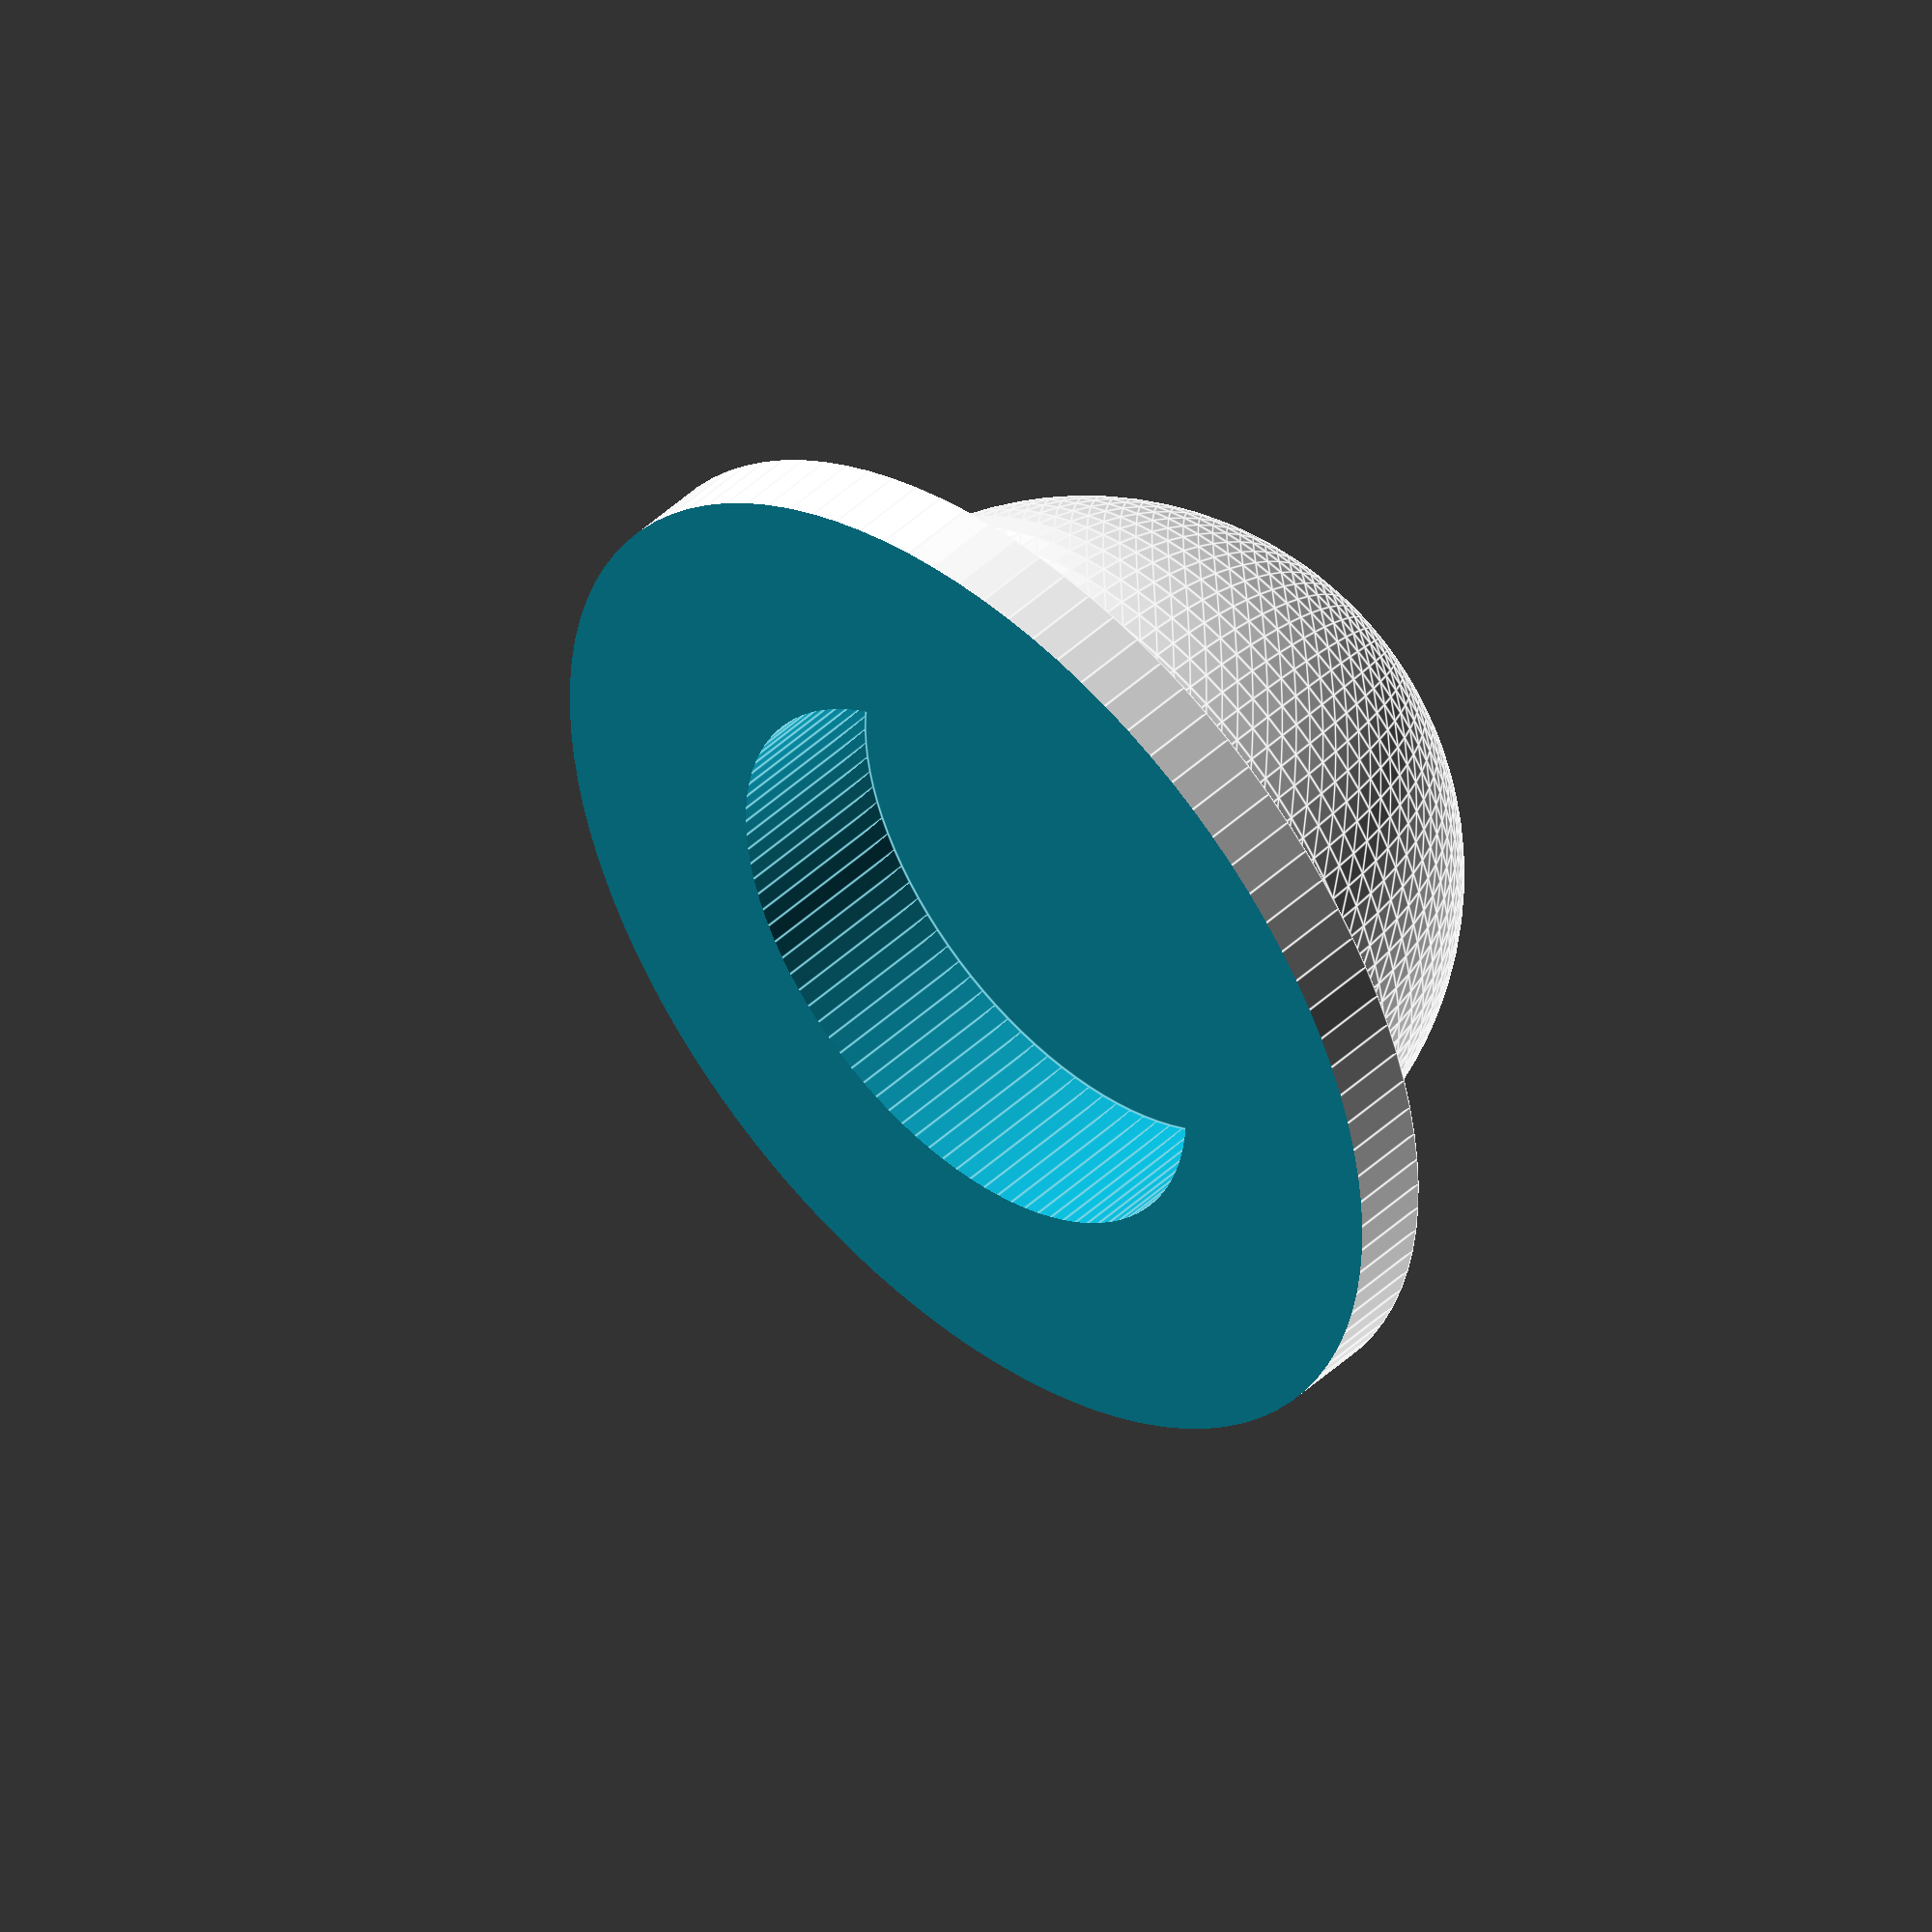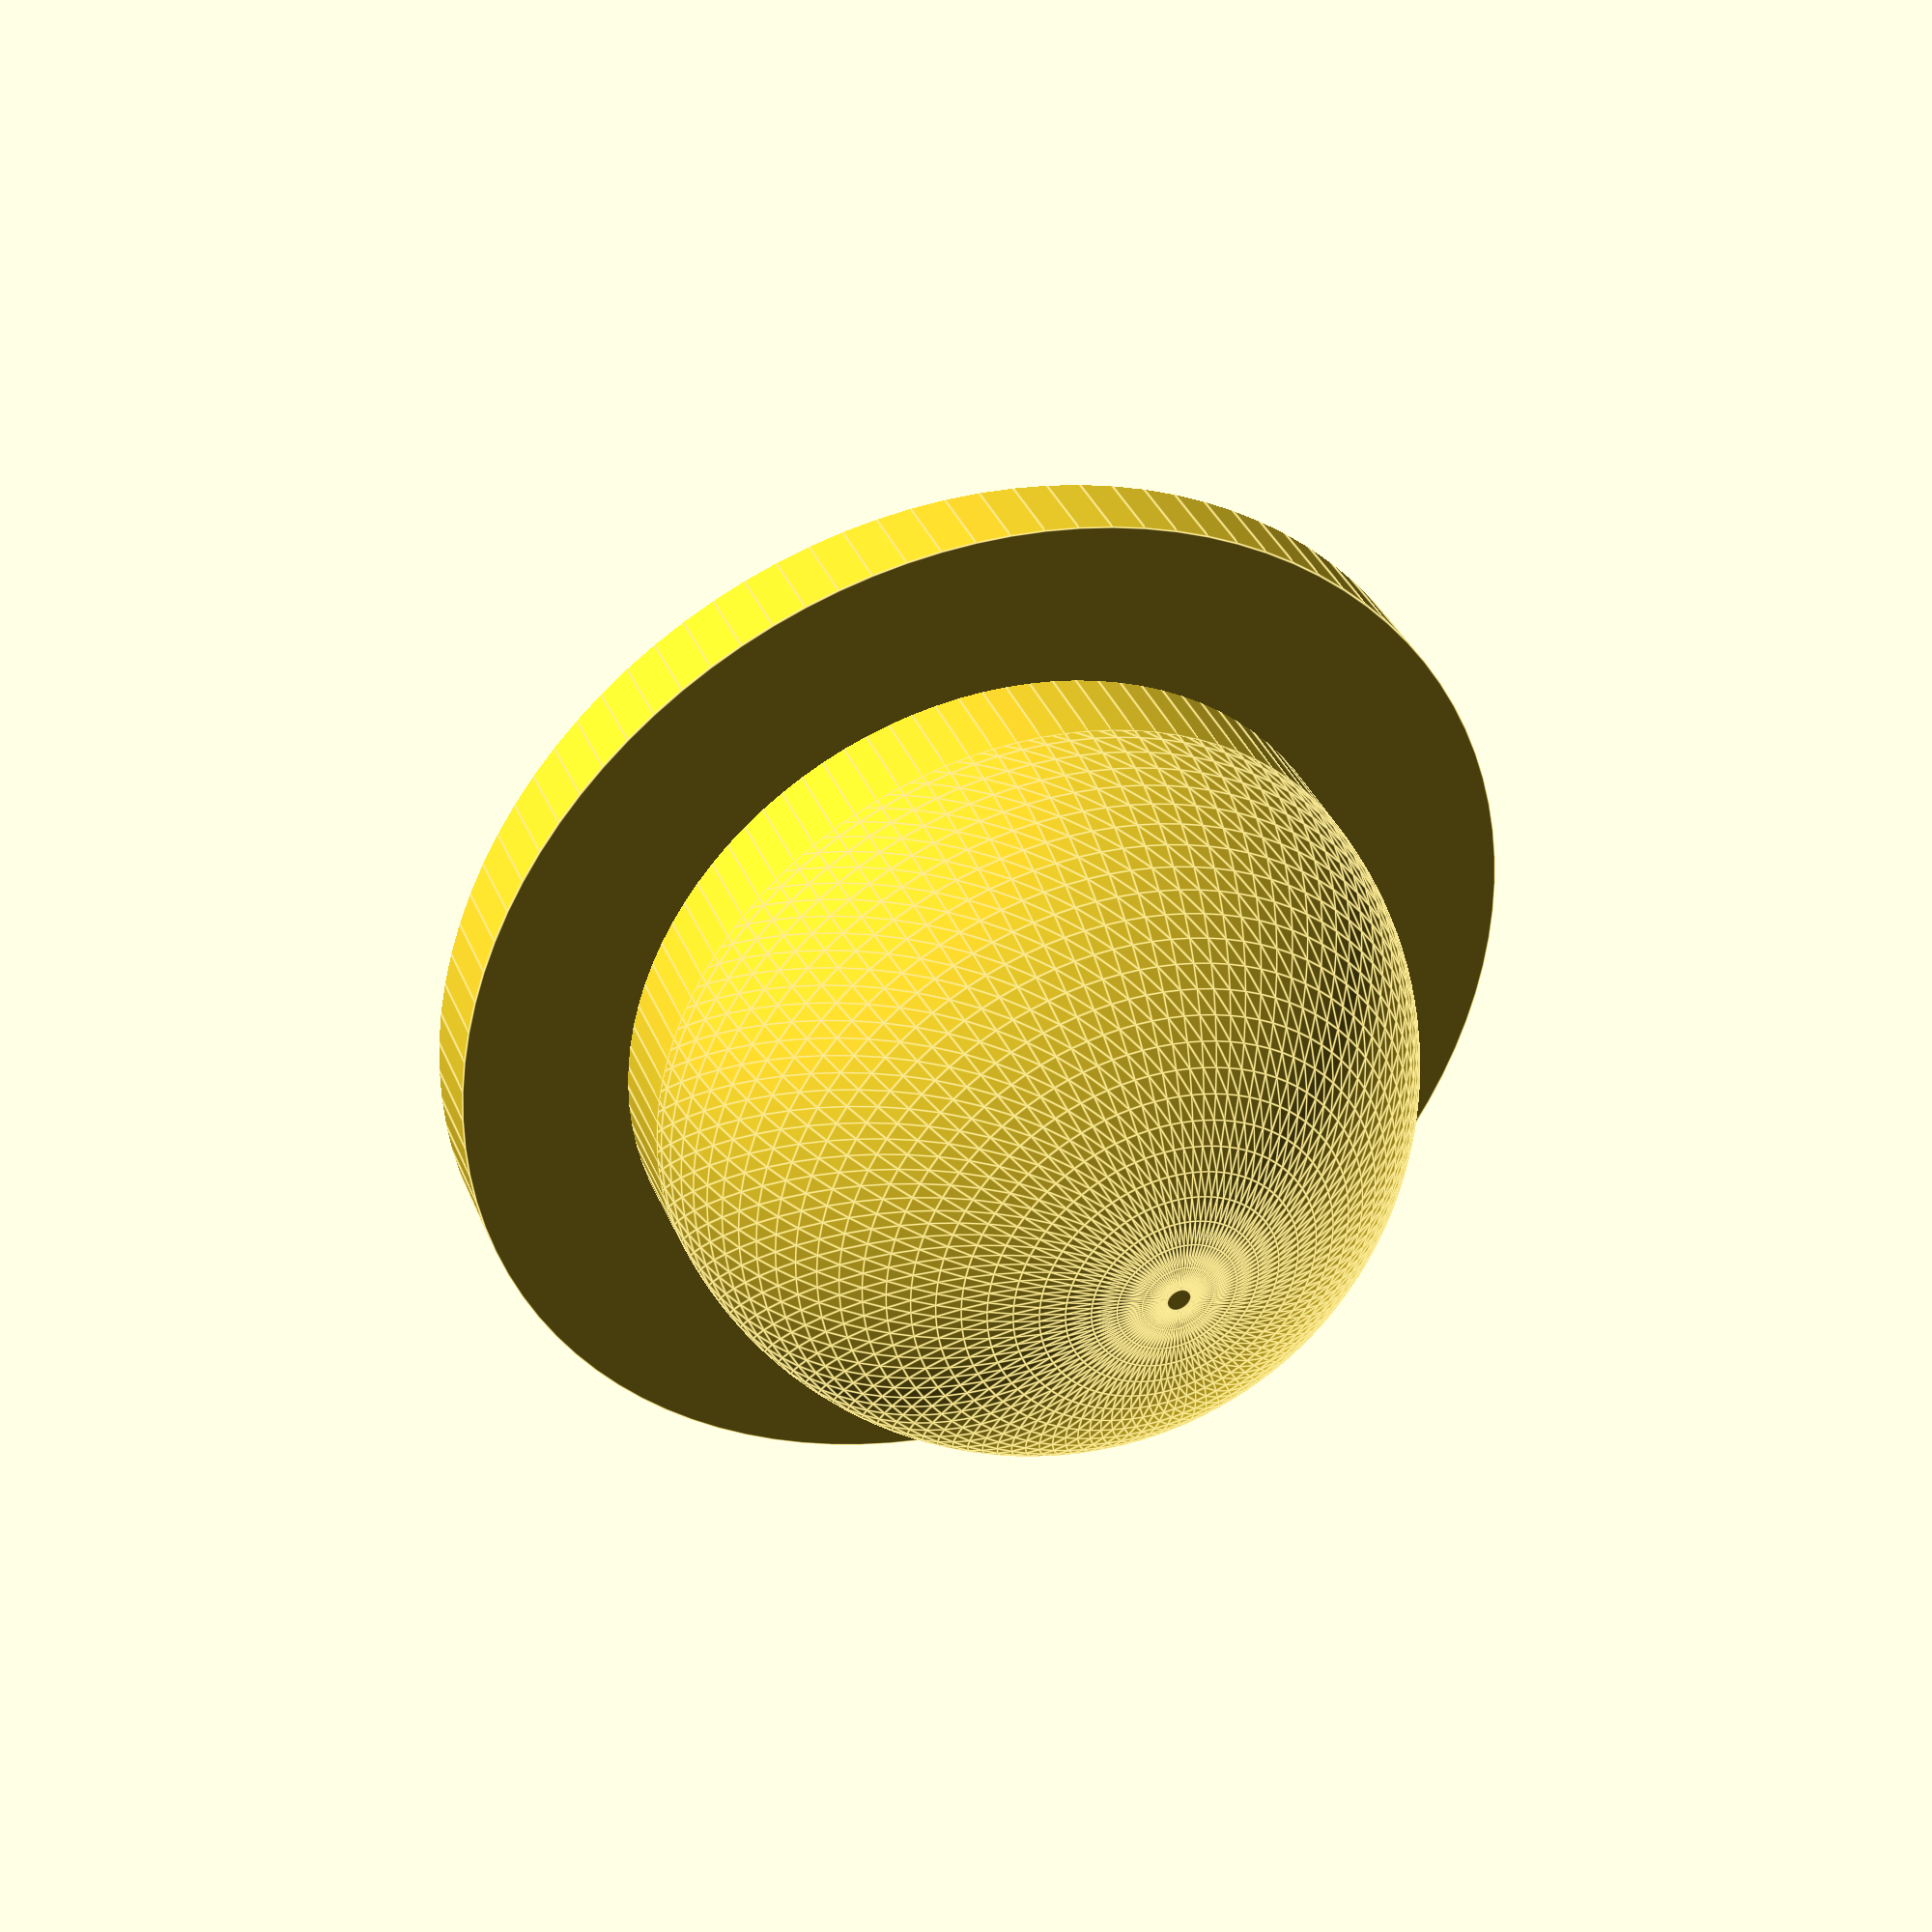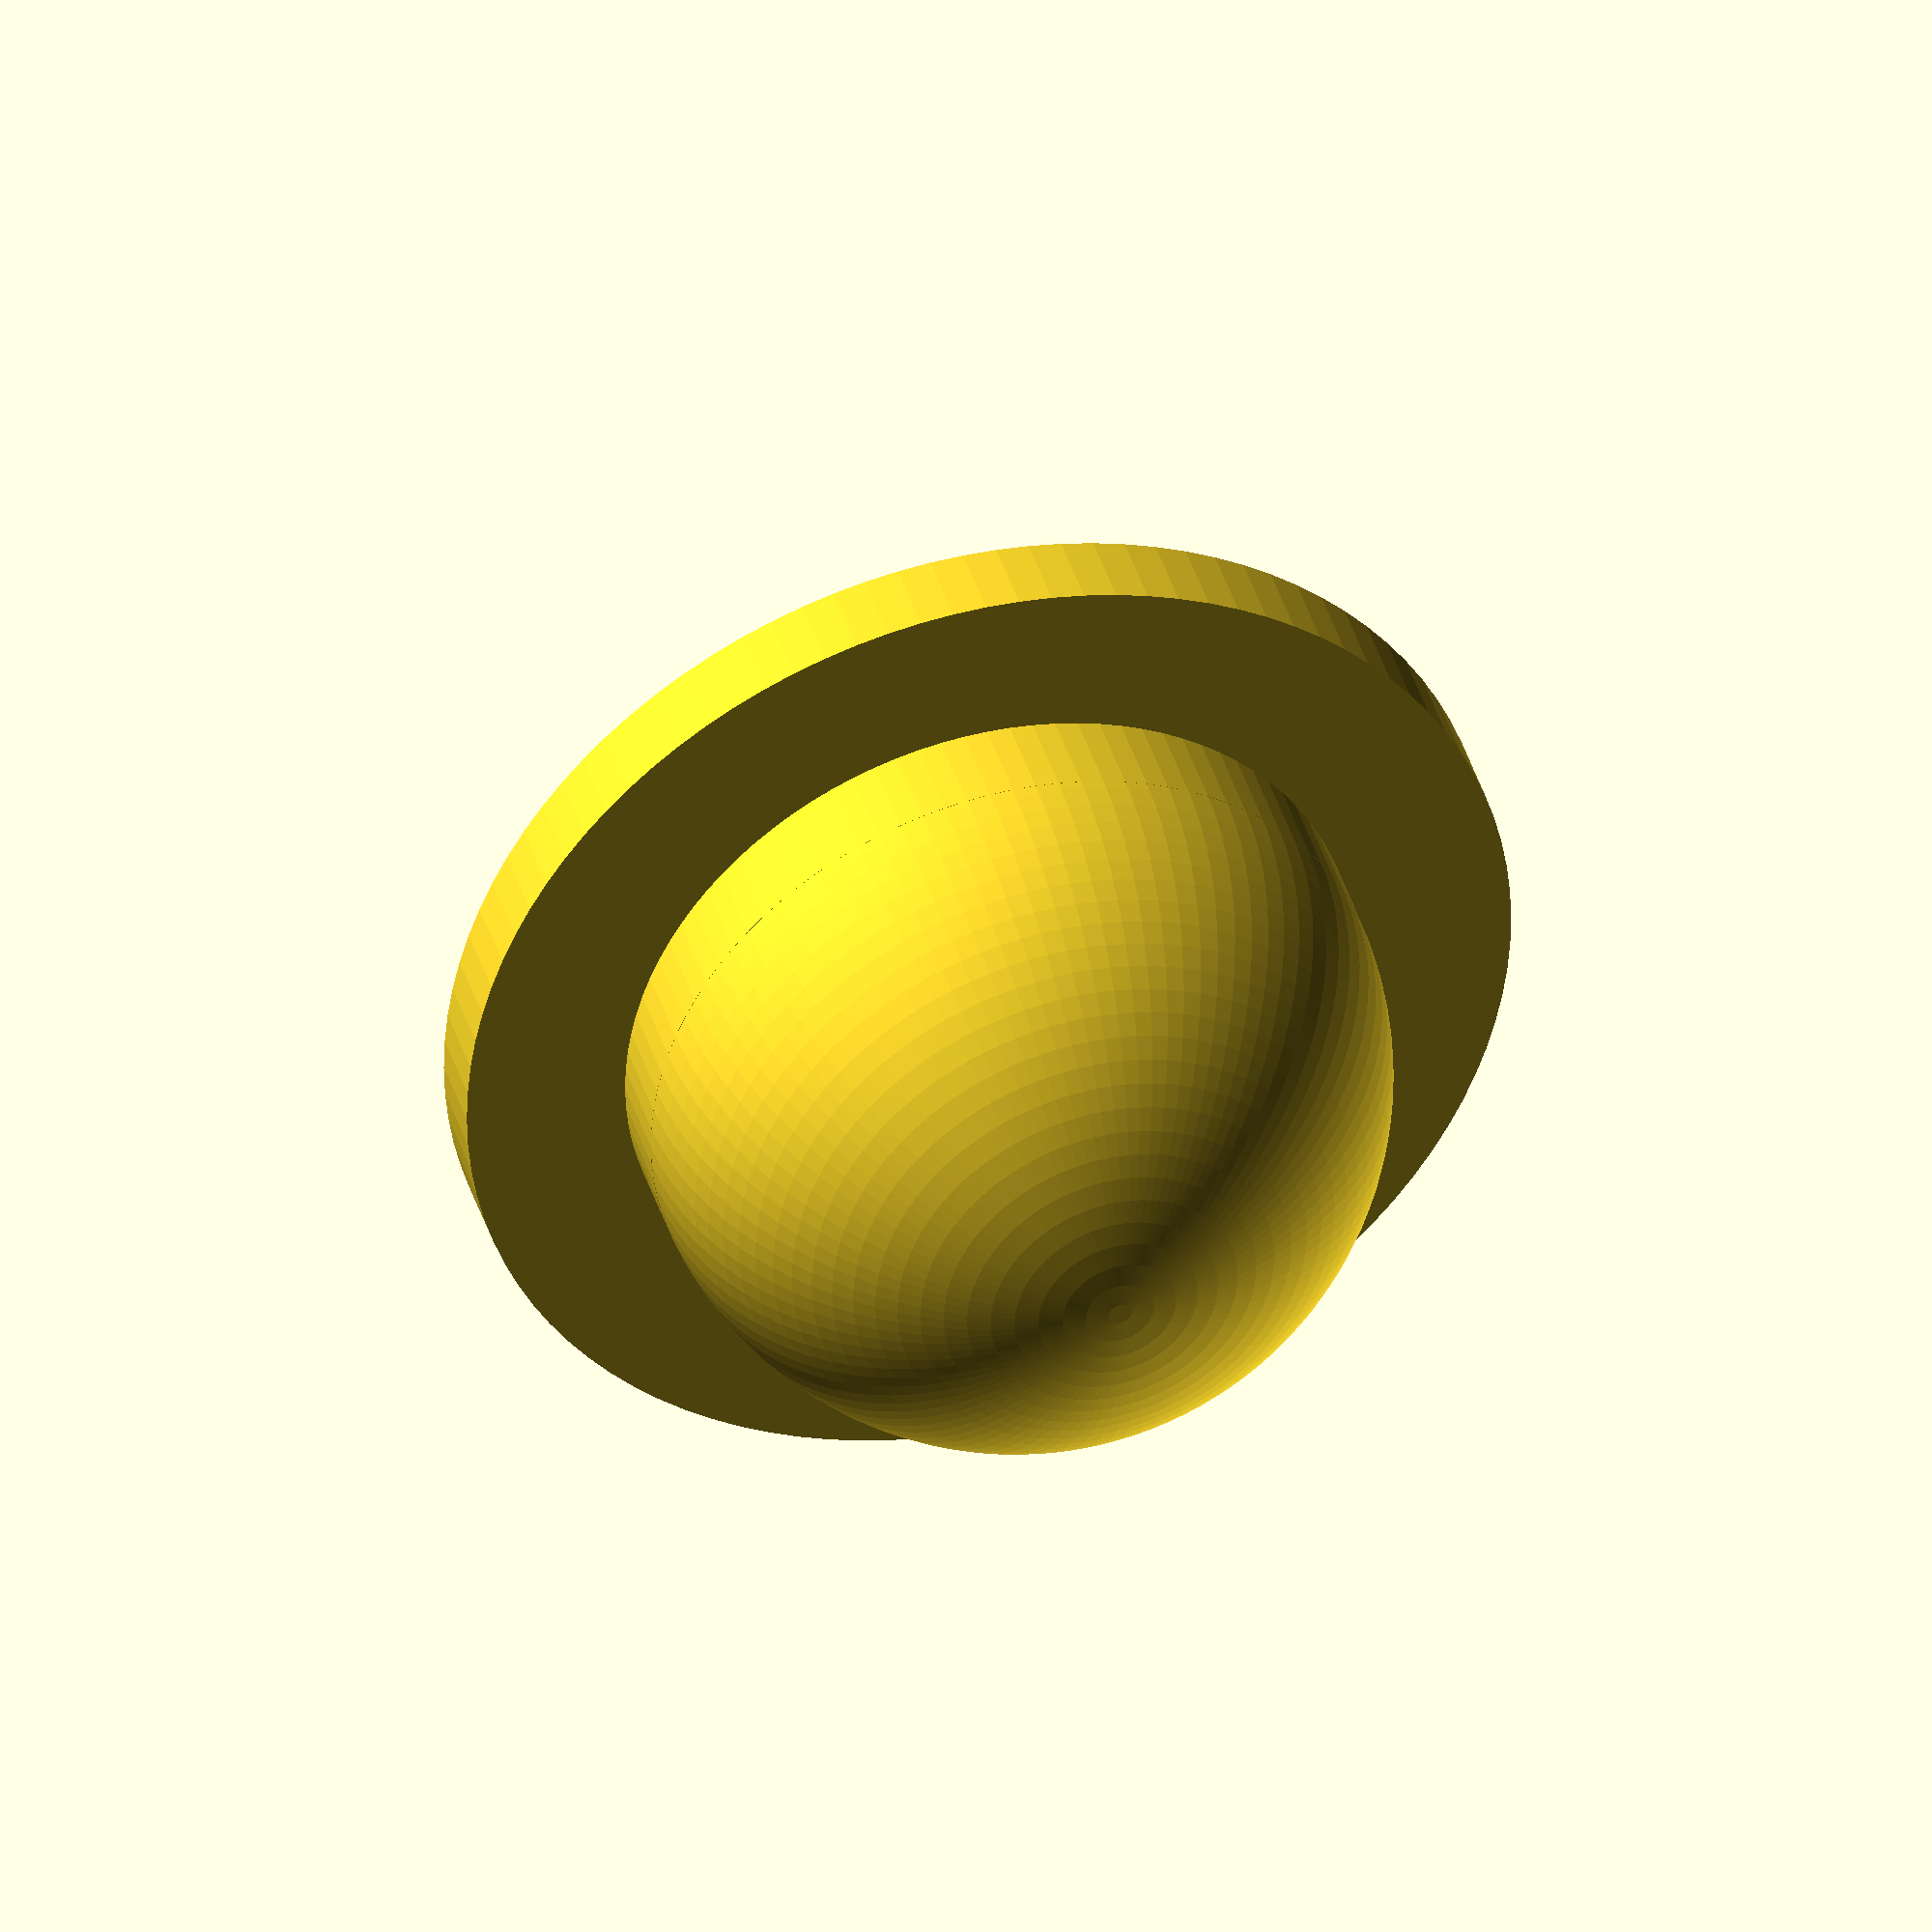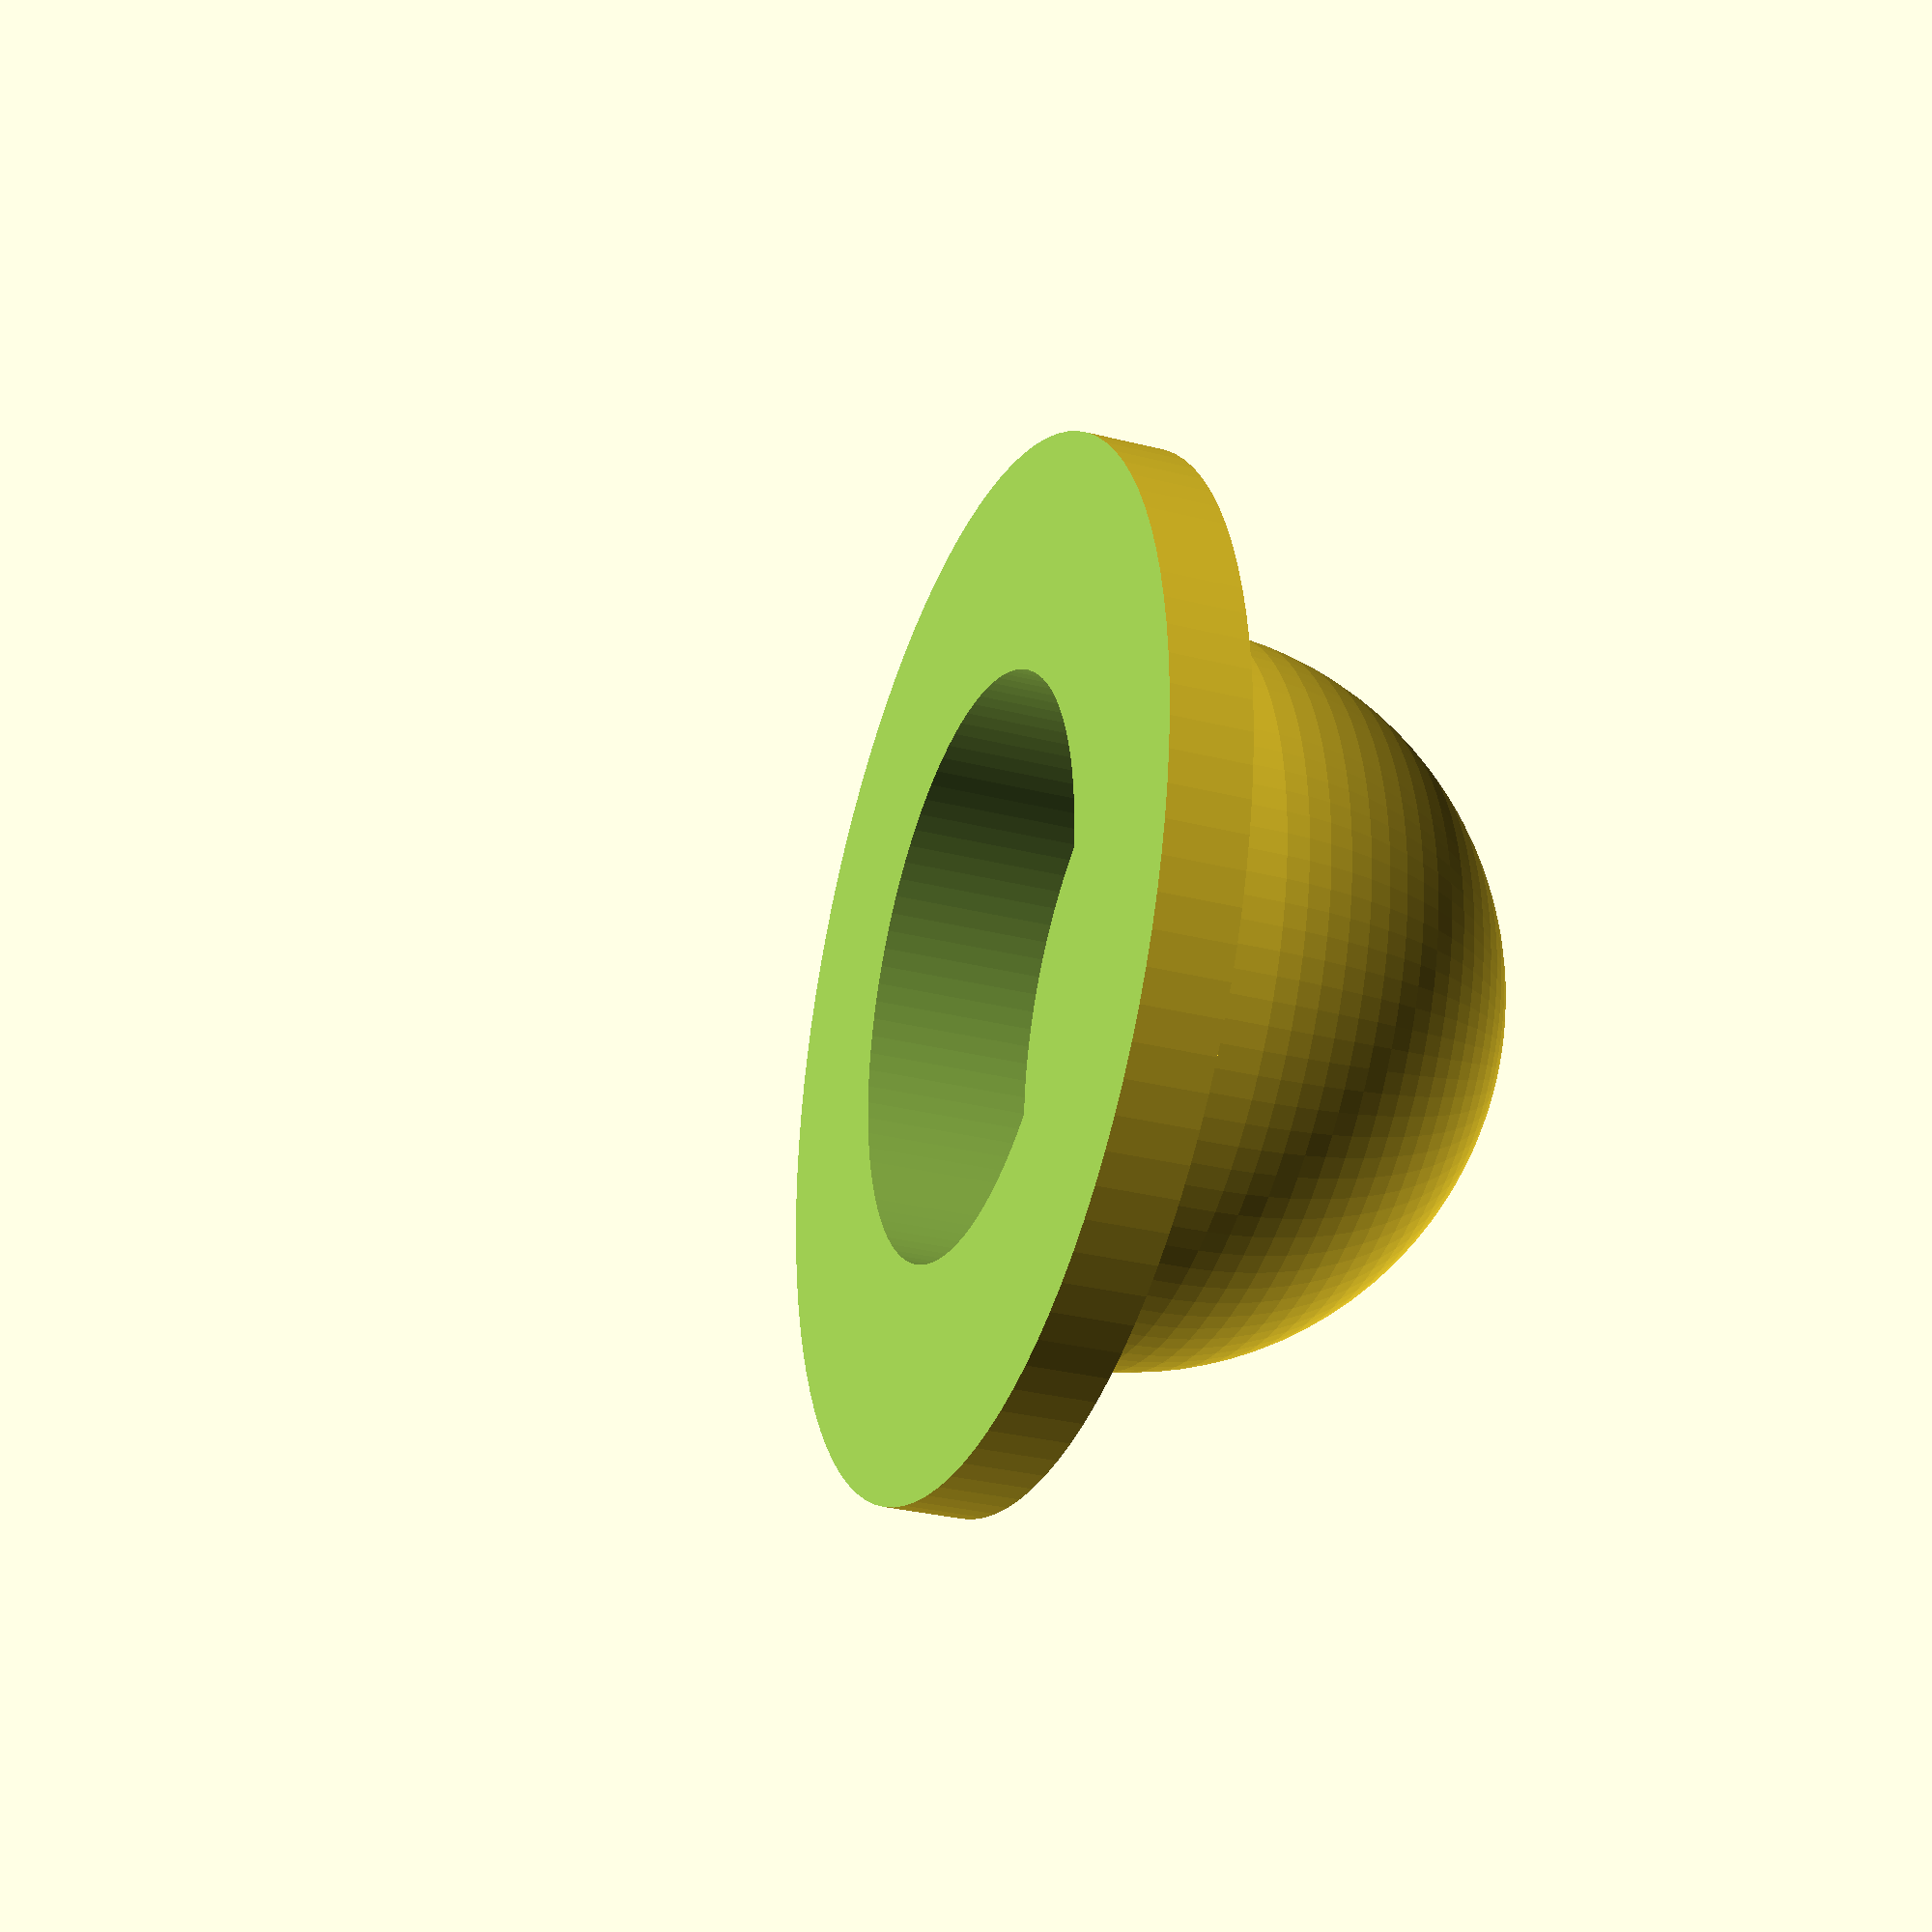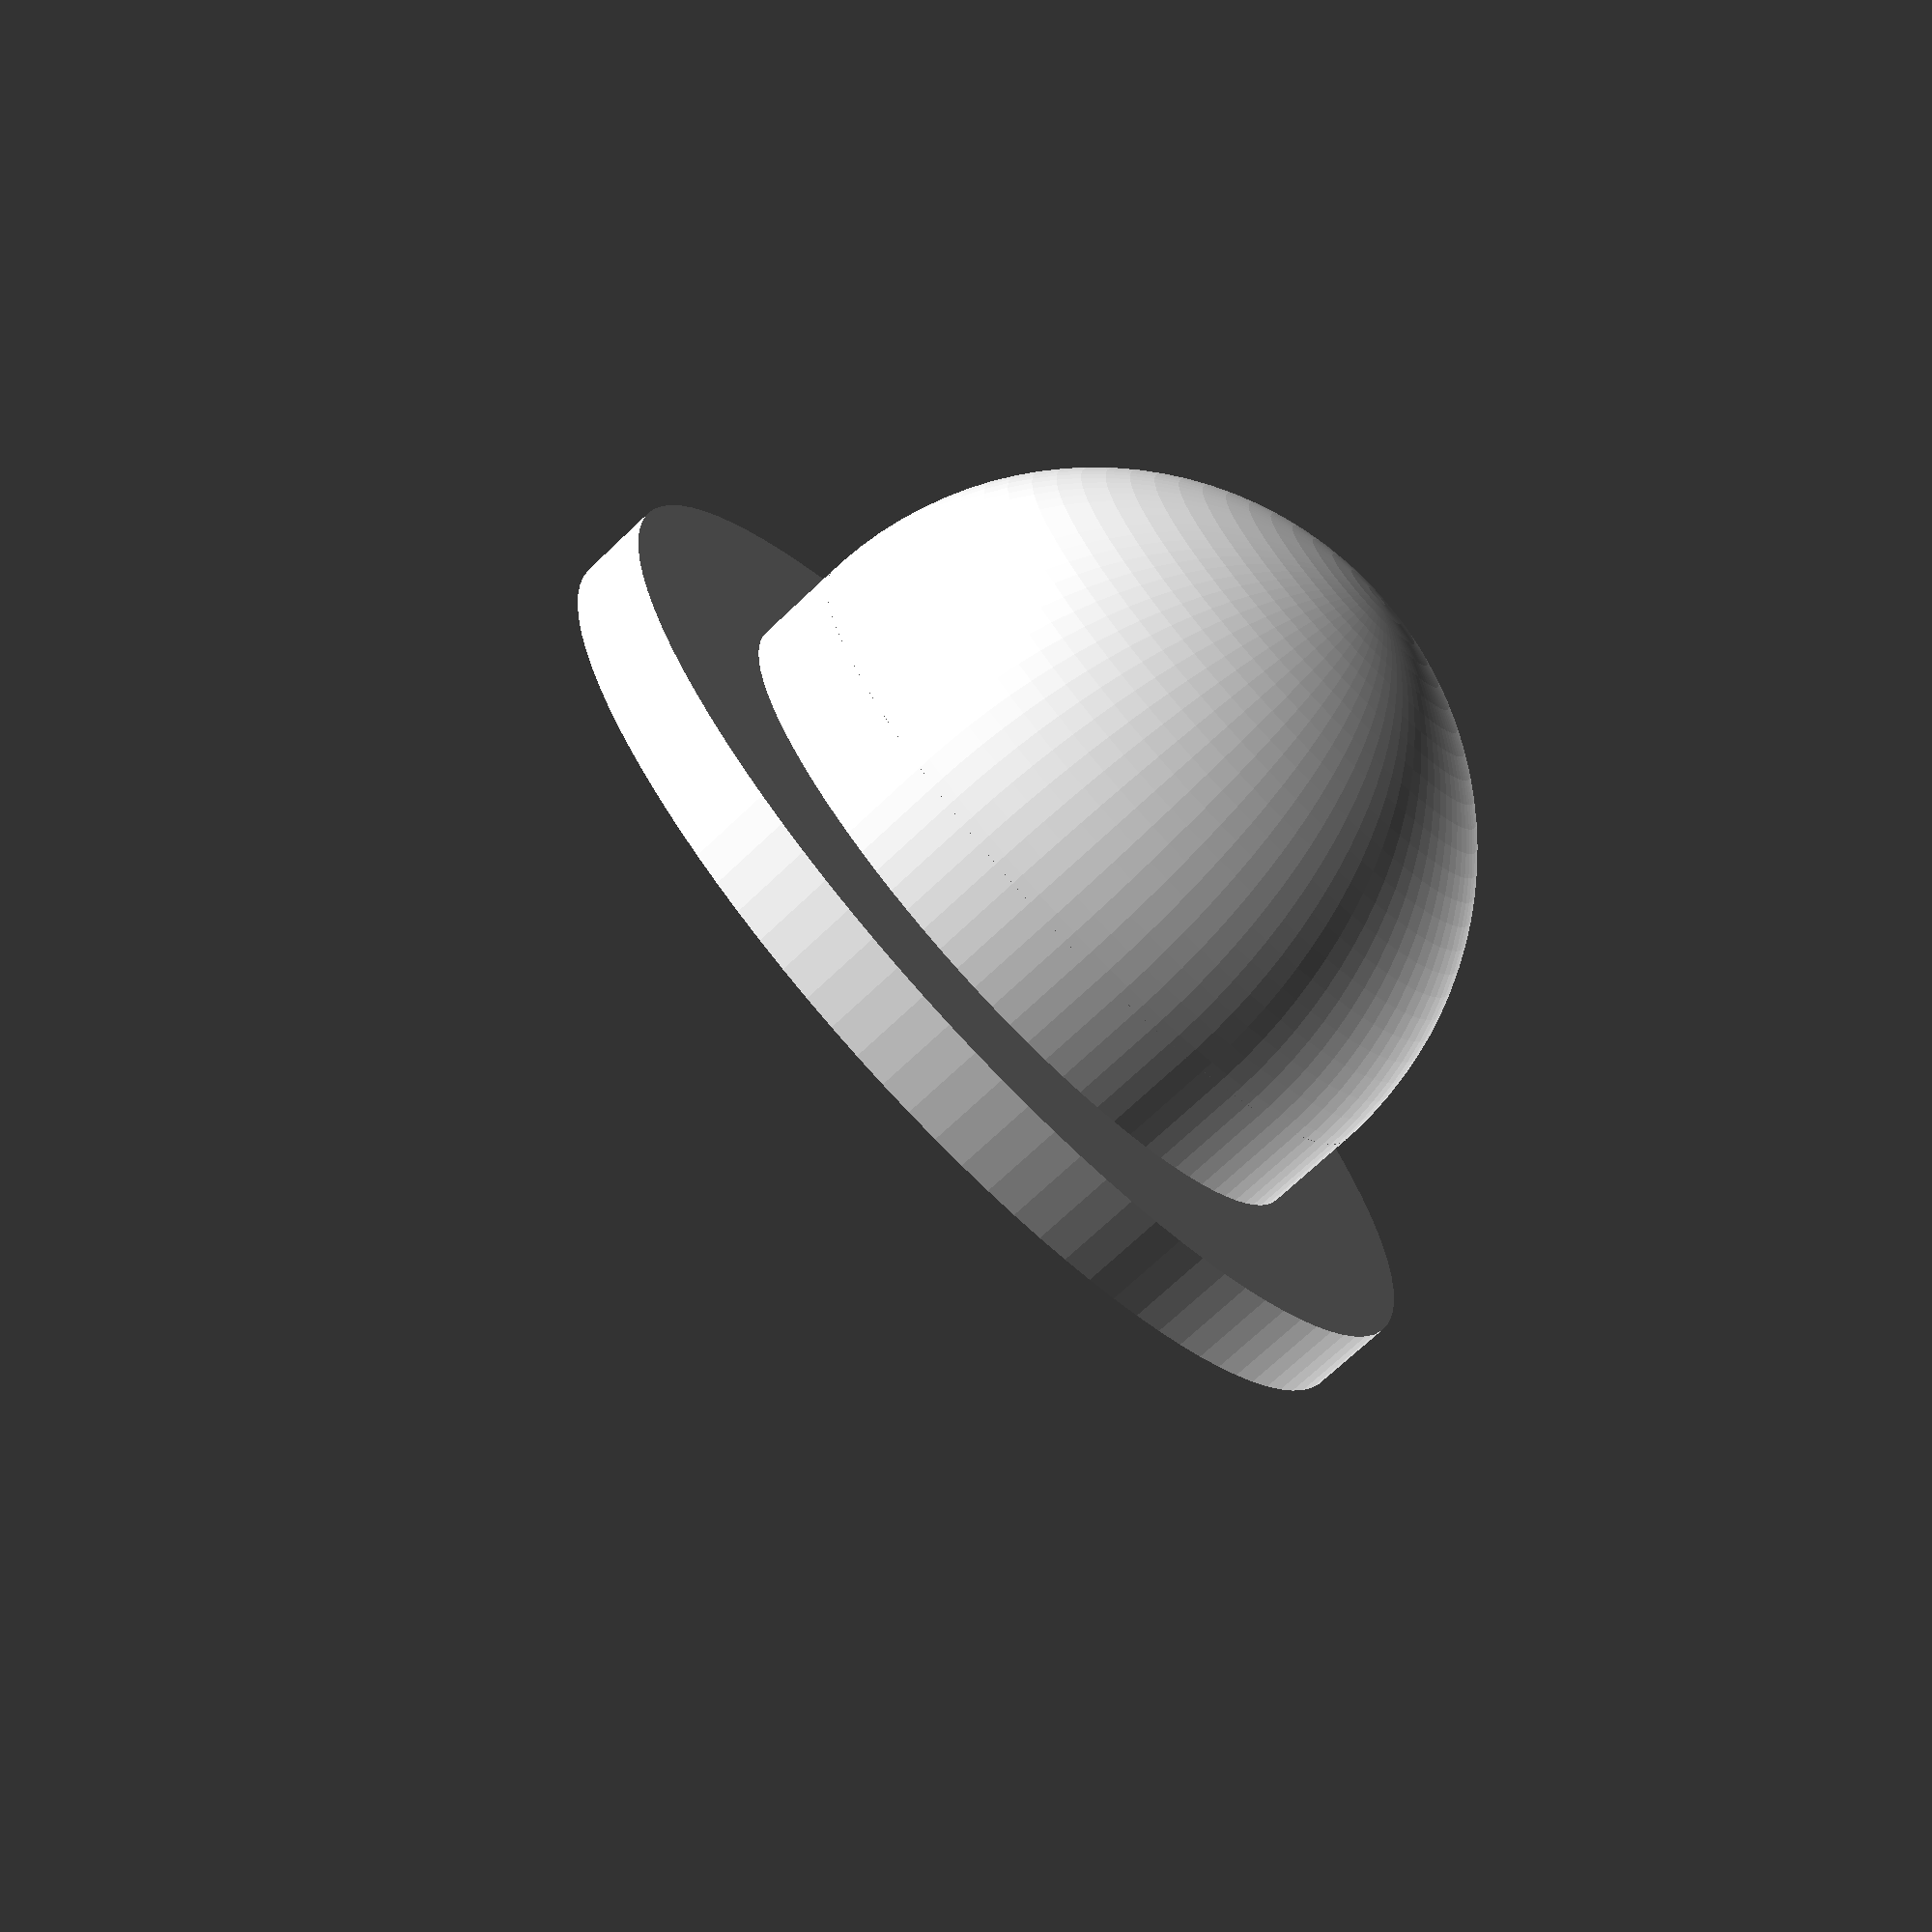
<openscad>
$fn=100;

tol = 0.5;
rod_width = 5+tol;
rod_height = 2.68+tol;
wt = 0.7; // wall thickness
pill_radius = rod_width/2+wt;
pill_height = rod_height+pill_radius*2;
ring_width=1.5;

echo(pill_height);
echo((pill_radius+ring_width)*2);

pill_split();
//pill();

module pill_split() {
    difference() {
        translate([0,0,-pill_height/2]) pill();
        bed_cube();
    }
}

module bed_cube() {
    bed_width=20;
    bed_depth=30;
    bed_height=20;
    translate([-bed_width/2,-bed_depth/2,-bed_height]) cube([bed_width,bed_depth,bed_height]);
}

module pill() {
    difference() {
        union() {
            rounded_cylinder(pill_height, pill_radius);
            translate([0,0,pill_height/2-ring_width/2]) cylinder(h=ring_width, r=pill_radius+ring_width);
        }
        translate([0,0,pill_radius]) cylinder(h=rod_height, r=rod_width/2);    
    }
}

module rounded_cylinder(h, r) {
    union() {
        translate([0,0,r]) cylinder(h=h-r*2, r=r);
        translate([0,0,h-r]) sphere(r=r);
        translate([0,0,r]) sphere(r=r);
    }
}

</openscad>
<views>
elev=314.0 azim=325.1 roll=223.2 proj=o view=edges
elev=143.9 azim=69.8 roll=200.6 proj=p view=edges
elev=319.1 azim=280.5 roll=343.8 proj=o view=wireframe
elev=211.1 azim=334.0 roll=289.9 proj=p view=solid
elev=70.4 azim=277.8 roll=313.7 proj=p view=wireframe
</views>
